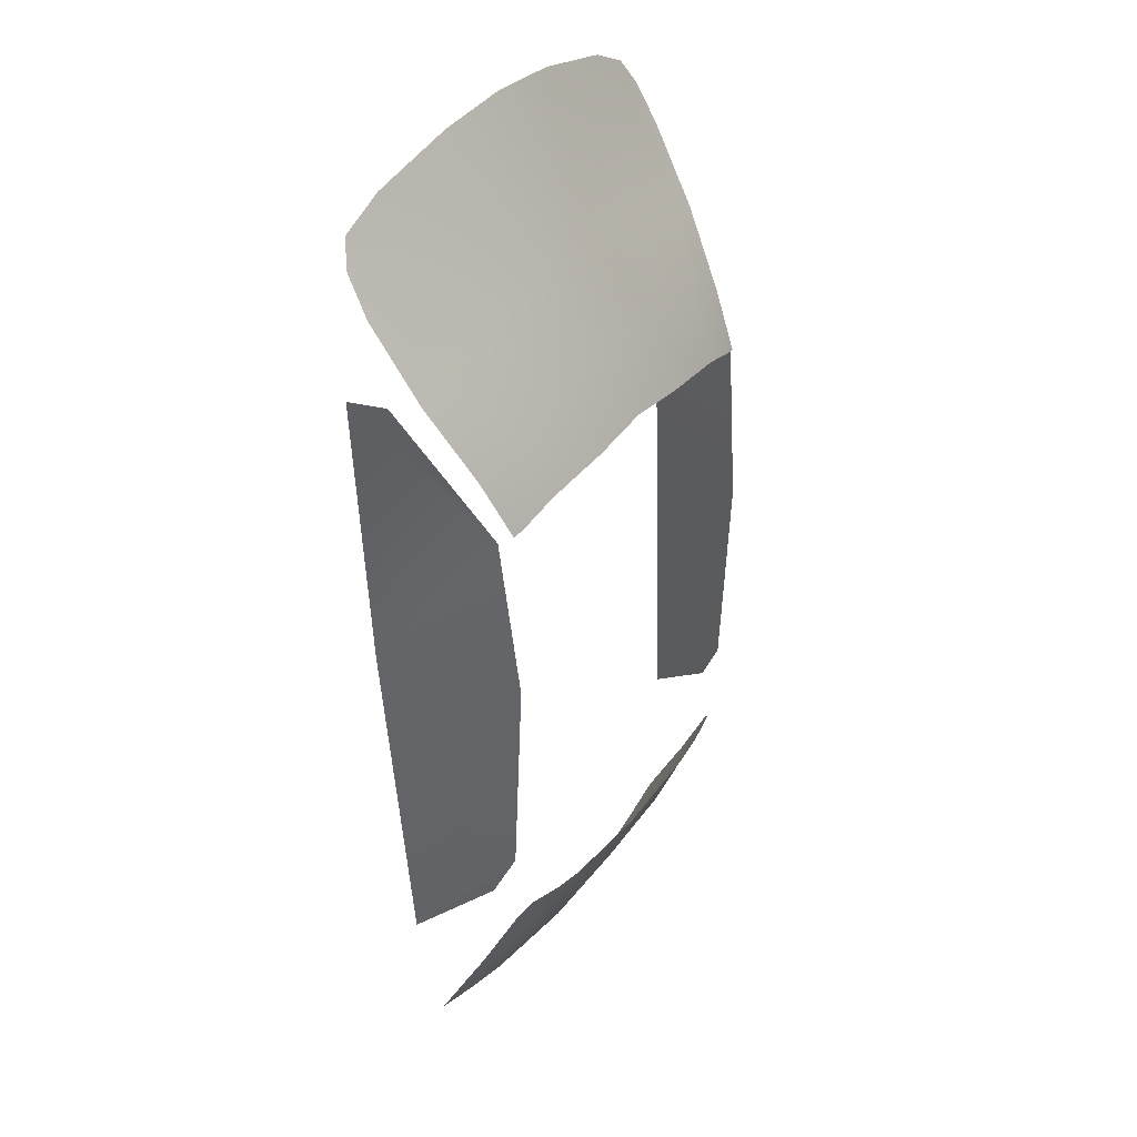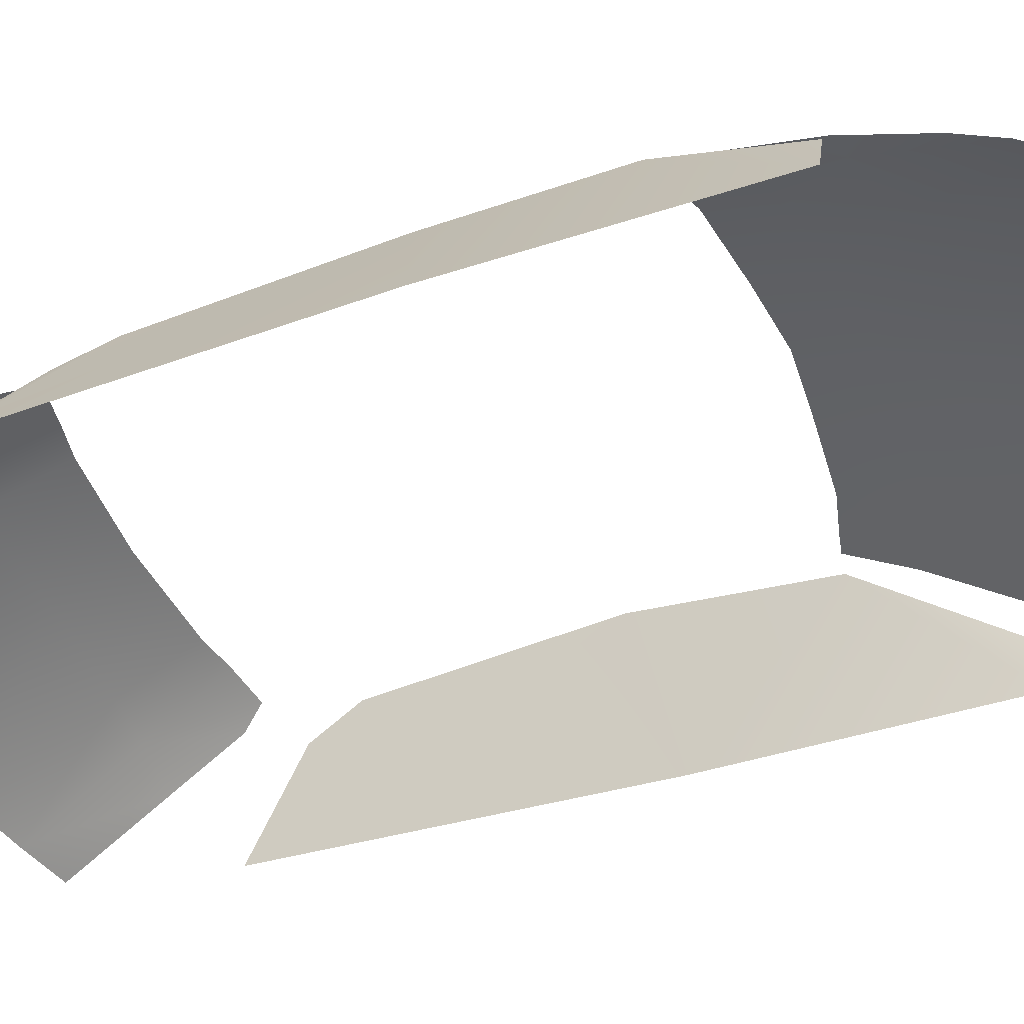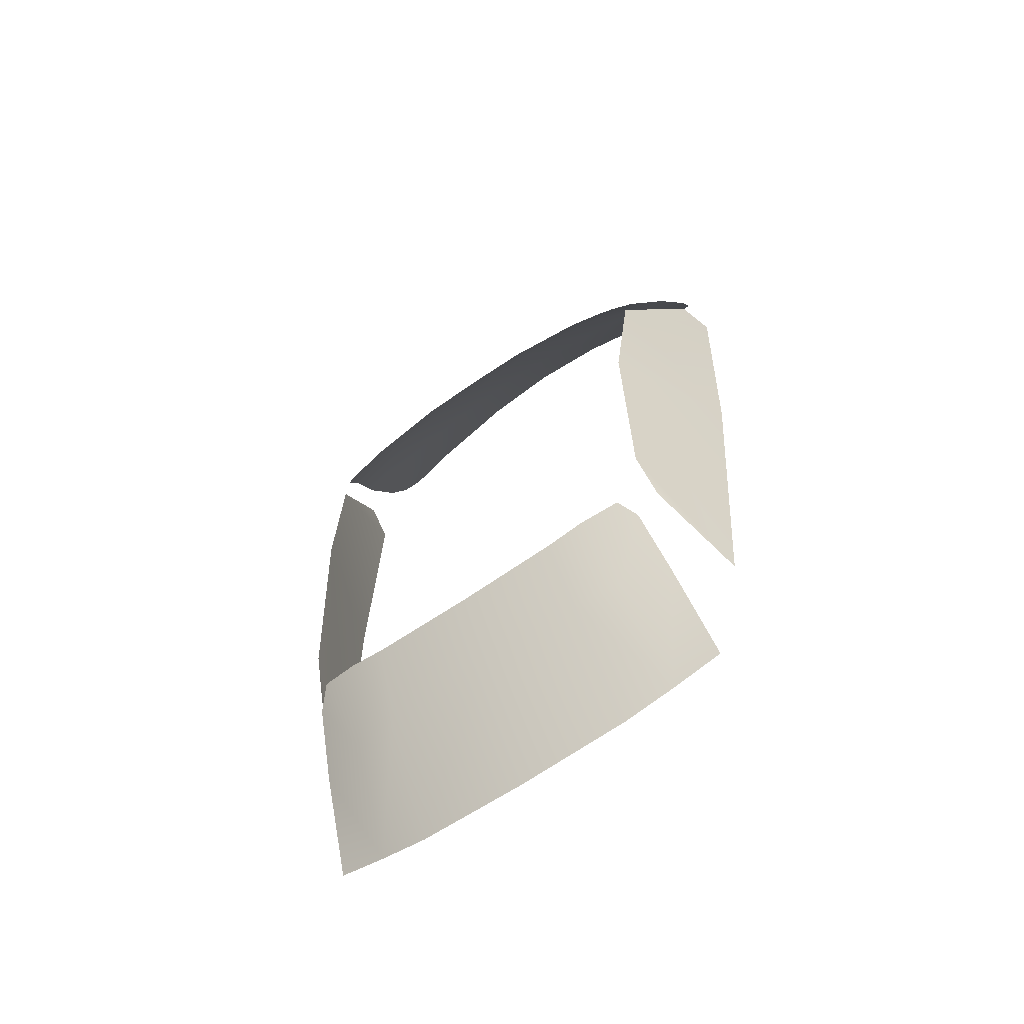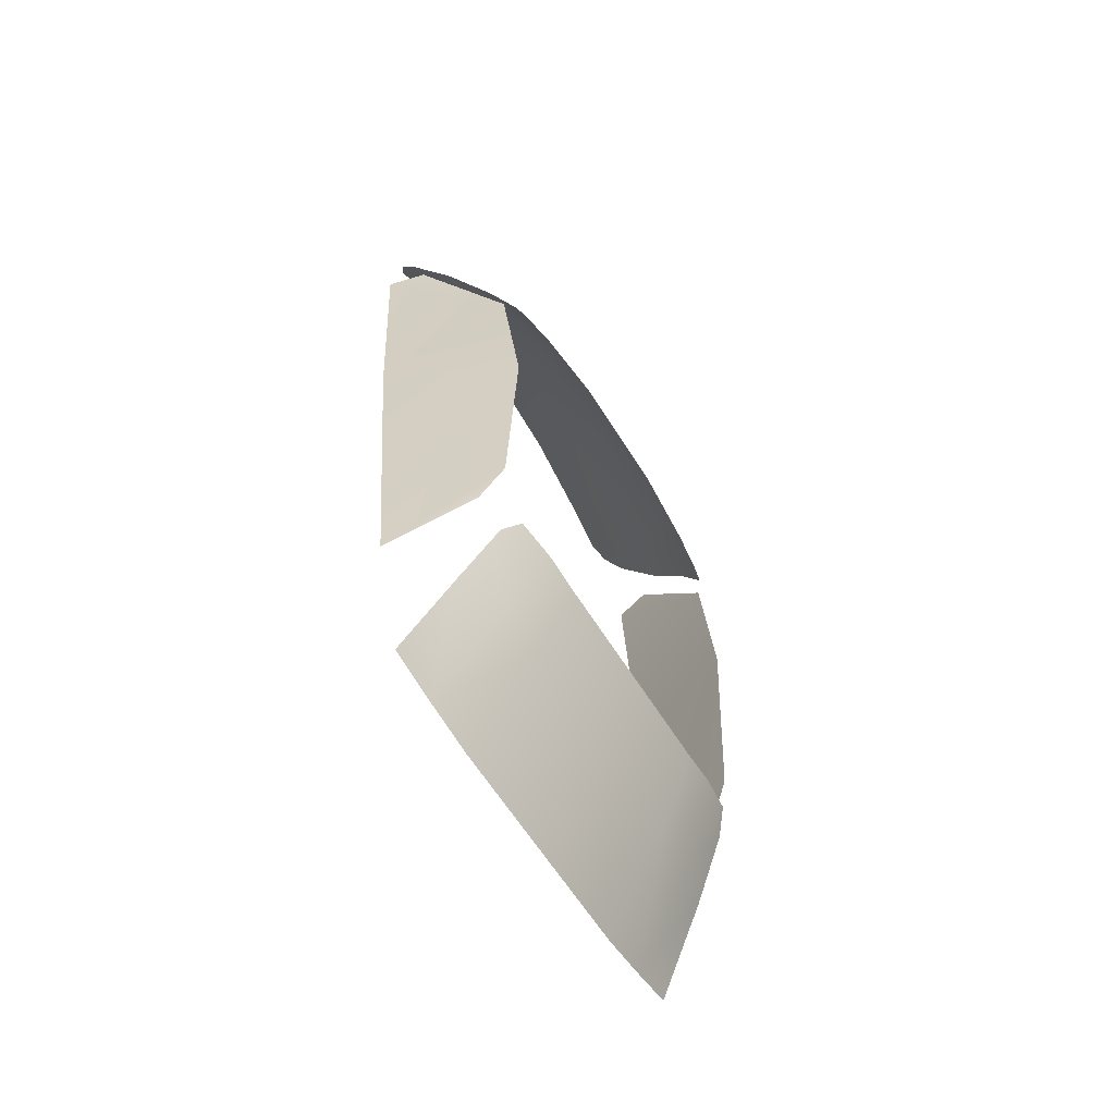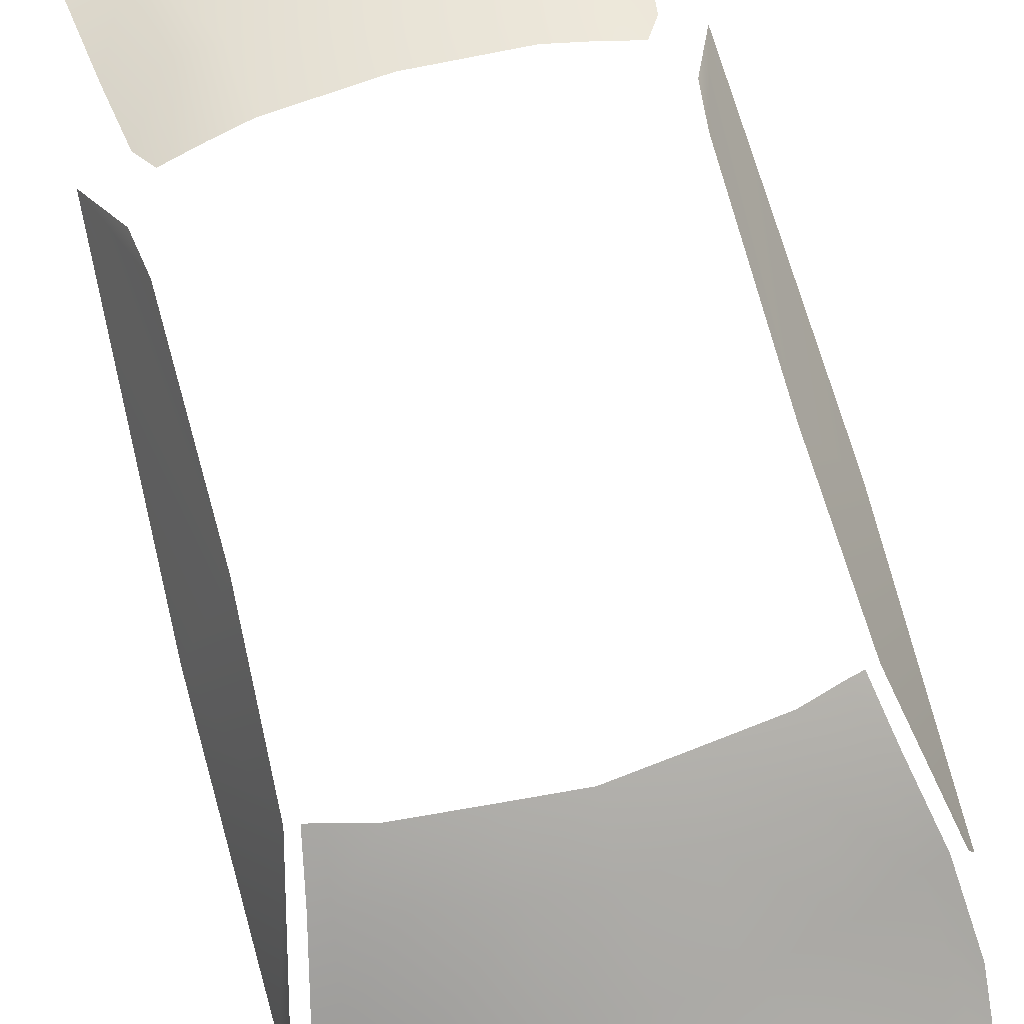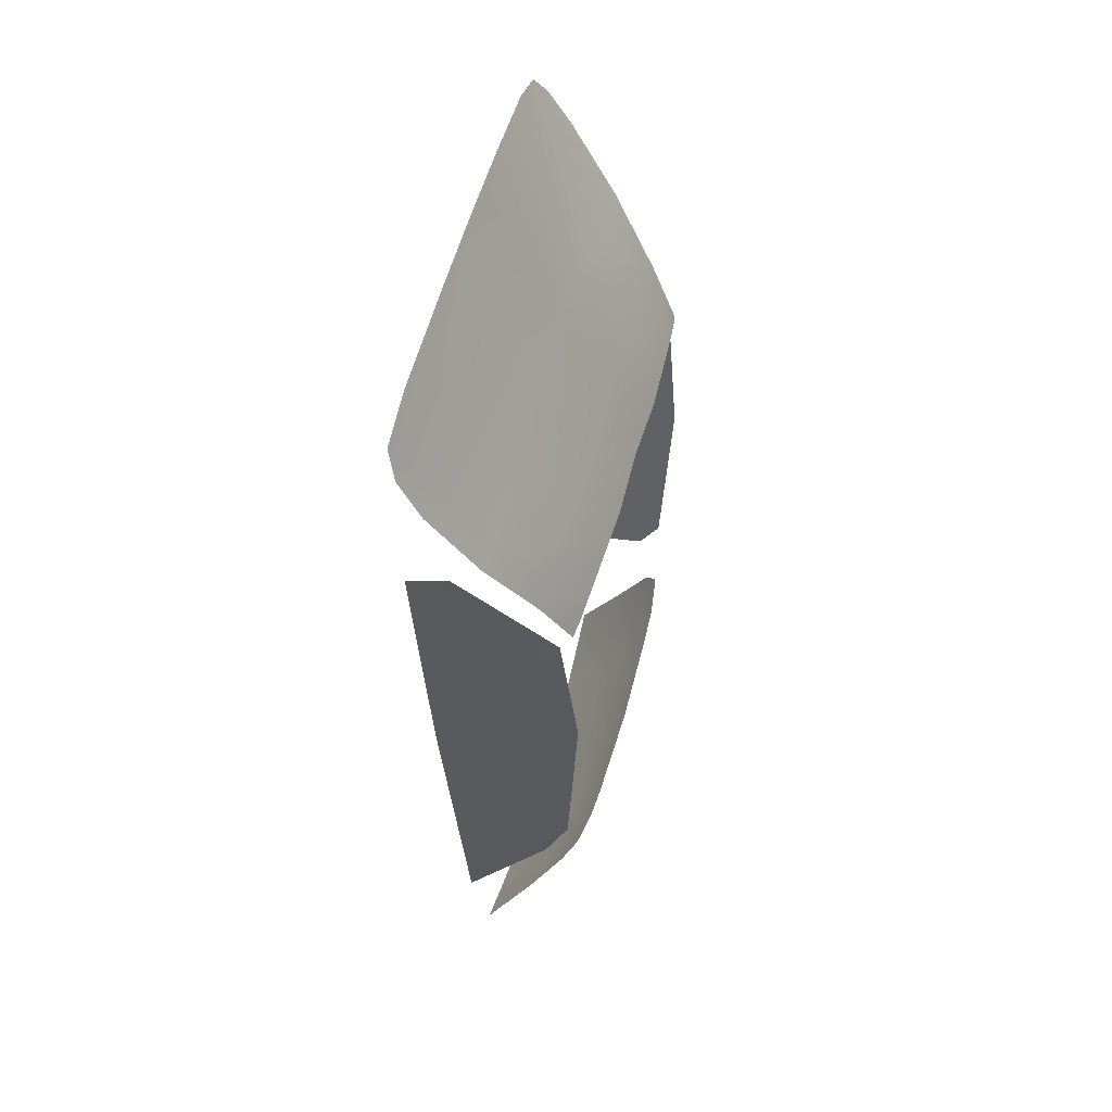
<metadata>
{"format":"obj","ext":"obj","renderer":"f3d","projection":"perspective","resolution":1024,"background":"white","views":[{"elev":36.5,"azim":123.3,"up":"+Z"},{"elev":-46.5,"azim":-67.2,"up":"+Y"},{"elev":-61.8,"azim":-144.2,"up":"+Z"},{"elev":-61.4,"azim":121.7,"up":"+Z"},{"elev":77.0,"azim":-15.4,"up":"+Y"},{"elev":57.1,"azim":105.5,"up":"+Z"}]}
</metadata>
<code>
g Glass_37
v -0.5946 1.355 -0.9903
v -0.5898 1.382 -0.339
v -0.7099 1.06 -1.328
v -0.7493 1.003 -0.2686
v -0.6149 1.333 0.1678
v -0.7485 0.9601 0.5495
v -0.7187 1.072 0.5518
v -0.6161 1.289 -1.133
v 0.5946 1.355 -0.9903
v 0.7099 1.06 -1.328
v 0.5898 1.382 -0.339
v 0.7493 1.003 -0.2686
v 0.6149 1.333 0.1678
v 0.7485 0.9601 0.5495
v 0.7187 1.072 0.5518
v 0.6161 1.289 -1.133
v -0.6953 1.003 0.7751
v -0.6057 1.146 0.5687
v -0.6854 0.9379 0.8913
v -0.6452 0.9084 0.9645
v -0.4415 1.149 0.6258
v -0.5106 0.913 1.032
v -0.1971 1.152 0.6832
v -0.2346 0.9272 1.099
v -0.0009 1.155 0.6934
v -0.0009 0.9314 1.119
v -0.1971 1.152 0.6832
v -0.1956 1.299 0.4294
v -0.4312 1.291 0.394
v -0.1942 1.389 0.2422
v -0.6057 1.146 0.5687
v -0.4228 1.376 0.2174
v -0.5657 1.281 0.3506
v -0.6703 1.142 0.5528
v -0.6953 1.003 0.7751
v -0.5353 1.367 0.1855
v -0.6145 1.278 0.3355
v -0.58 1.359 0.1745
v -0.0009 1.385 0.2606
v -0.0009 1.294 0.4477
v 0.1938 1.299 0.4294
v 0.1925 1.389 0.2422
v 0.1953 1.152 0.6832
v 0.4294 1.291 0.394
v 0.4211 1.376 0.2174
v 0.4398 1.149 0.6258
v 0.5639 1.281 0.3506
v 0.5335 1.367 0.1855
v 0.6039 1.146 0.5687
v 0.6127 1.278 0.3355
v 0.5783 1.359 0.1745
v 0.6686 1.142 0.5528
v 0.6936 1.003 0.7751
v -0.0009 1.294 0.4477
v -0.0009 1.155 0.6934
v -0.1971 1.152 0.6832
v 0.1953 1.152 0.6832
v 0.6936 1.003 0.7751
v 0.6837 0.9379 0.8913
v 0.6039 1.146 0.5687
v 0.6435 0.9084 0.9645
v 0.4398 1.149 0.6258
v 0.5089 0.913 1.032
v 0.1953 1.152 0.6832
v 0.2329 0.9272 1.099
v -0.0009 1.155 0.6934
v -0.0009 0.9314 1.119
v -0.6326 1.088 -1.75
v -0.484 1.093 -1.791
v -0.598 1.233 -1.477
v -0.4574 1.276 -1.477
v -0.3167 1.296 -1.476
v -0.5676 1.331 -1.276
v -0.3341 1.099 -1.824
v 3.662e-17 1.311 -1.476
v 1.649e-16 1.111 -1.853
v -0.5261 1.37 -1.214
v -0.4105 1.386 -1.236
v -0.3016 1.39 -1.258
v -2.631e-17 1.395 -1.276
v 0.6326 1.088 -1.75
v 0.598 1.233 -1.477
v 0.484 1.093 -1.791
v 0.4574 1.276 -1.477
v 0.3167 1.296 -1.476
v 0.5676 1.331 -1.276
v 0.3341 1.099 -1.824
v 3.662e-17 1.311 -1.476
v 1.649e-16 1.111 -1.853
v 0.5261 1.37 -1.214
v 0.4105 1.386 -1.236
v 0.3016 1.39 -1.258
v -2.631e-17 1.395 -1.276
g Glass_37_0
f 3 2 1
f 4 2 3
f 5 2 4
f 4 6 5
f 7 5 6
f 8 3 1
f 11 10 9
f 11 12 10
f 11 13 12
f 14 12 13
f 13 15 14
f 10 16 9
f 19 18 17
f 20 18 19
f 21 18 20
f 22 21 20
f 21 22 23
f 23 22 24
f 25 23 24
f 26 25 24
f 28 21 27
f 29 21 28
f 30 29 28
f 29 31 21
f 32 29 30
f 32 33 29
f 33 31 29
f 33 34 31
f 31 34 35
f 36 33 32
f 36 37 33
f 37 34 33
f 38 37 36
f 30 28 39
f 39 28 40
f 28 27 40
f 40 41 39
f 42 39 41
f 43 41 40
f 41 44 42
f 45 42 44
f 44 41 46
f 43 46 41
f 44 47 45
f 48 45 47
f 47 44 49
f 46 49 44
f 47 50 48
f 51 48 50
f 50 47 52
f 49 52 47
f 52 49 53
f 56 55 54
f 55 57 54
f 60 59 58
f 60 61 59
f 60 62 61
f 62 63 61
f 62 64 63
f 63 64 65
f 64 66 65
f 66 67 65
f 70 69 68
f 71 69 70
f 72 69 71
f 70 73 71
f 74 69 72
f 75 74 72
f 76 74 75
f 77 71 73
f 78 71 77
f 79 71 78
f 72 71 79
f 80 72 79
f 75 72 80
f 83 82 81
f 83 84 82
f 83 85 84
f 86 82 84
f 83 87 85
f 87 88 85
f 87 89 88
f 84 90 86
f 84 91 90
f 84 92 91
f 85 92 84
f 85 93 92
f 88 93 85

</code>
